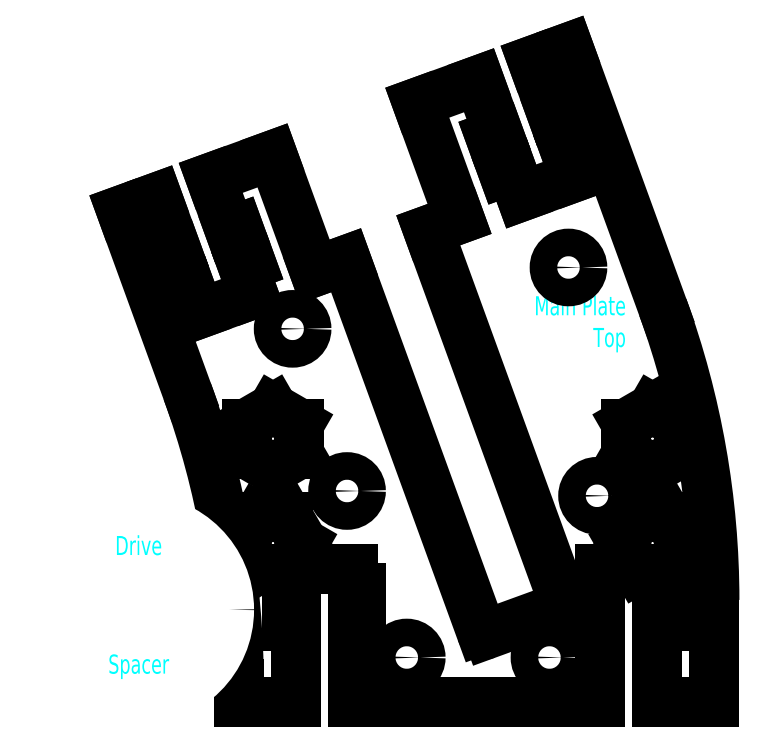
<metadata>
{"format":"dxf","ext":"dxf","renderer":"ezdxf+matplotlib","layout":"modelspace","background":"white","min_lineweight":24,"dpi":150}
</metadata>
<code>
0
SECTION
2
ENTITIES
0
LINE
8
Main Plate Top Layer
10
52.85
20
11.68
30
0
11
45.33
21
8.947
31
0
0
LINE
8
Main Plate Top Layer
10
46.43
20
61.49
30
0
11
44.38
21
67.13
31
0
0
LINE
8
Main Plate Top Layer
10
50.01
20
69.18
30
0
11
52.07
21
63.54
31
0
0
LINE
8
Main Plate Top Layer
10
63.7
20
43.27
30
0
11
53.77
21
70.55
31
0
0
LINE
8
Main Plate Top Layer
10
69.13
20
1.742
30
0
11
69.13
21
12.49
31
0
0
LINE
8
Main Plate Top Layer
10
63.13
20
1.742
30
0
11
69.13
21
1.742
31
0
0
LINE
8
Main Plate Top Layer
10
63.13
20
9.742
30
0
11
63.13
21
1.742
31
0
0
LINE
8
Main Plate Top Layer
10
57.13
20
1.742
30
0
11
57.13
21
9.742
31
0
0
LINE
8
Main Plate Top Layer
10
31.13
20
1.742
30
0
11
57.13
21
1.742
31
0
0
LINE
8
Main Plate Top Layer
10
31.13
20
9.742
30
0
11
31.13
21
1.742
31
0
0
LINE
8
Main Plate Top Layer
10
25.13
20
1.742
30
0
11
25.13
21
9.742
31
0
0
LINE
8
Main Plate Top Layer
10
19.13
20
1.742
30
0
11
25.13
21
1.742
31
0
0
LINE
8
Main Plate Top Layer
10
19.13
20
3.674
30
0
11
19.13
21
1.742
31
0
0
LINE
8
Main Plate Top Layer
10
12.6
20
49.18
30
0
11
10.55
21
54.82
31
0
0
LINE
8
Main Plate Top Layer
10
16.19
20
56.87
30
0
11
18.24
21
51.23
31
0
0
ARC
8
Main Plate Top Layer
10
45.13
20
9.511
30
0
40
0.6
50
200
51
290
0
ARC
8
Main Plate Top Layer
10
52.65
20
12.25
30
0
40
0.6
50
290
51
20
0
ARC
8
Main Plate Top Layer
10
-20.87
20
12.49
30
0
40
90
50
0
51
20
0
ARC
8
Main Plate Top Layer
10
-70.87
20
3.674
30
0
40
90
50
0
51
20
0
LINE
8
Main Plate Top Layer
10
6.788
20
53.45
30
0
11
13.7
21
34.46
31
0
0
MTEXT
8
Main Plate Top Text
10
59.83
20
44.43
30
0
40
2
41
100
71
3
72
2
1
Main\~Plate\PTop
7
standard
50
360
73
1
44
1
0
LINE
8
Main Plate Top Layer
10
39.05
20
51.36
30
0
11
53.21
21
12.45
31
0
0
LINE
8
Main Plate Top Layer
10
39.05
20
51.36
30
0
11
42.34
21
52.55
31
0
0
LINE
8
Main Plate Top Layer
10
42.34
20
52.55
30
0
11
37.89
21
64.77
31
0
0
LINE
8
Main Plate Top Layer
10
37.89
20
64.77
30
0
11
44.38
21
67.13
31
0
0
LINE
8
Main Plate Top Layer
10
30.4
20
48.21
30
0
11
27.12
21
47.01
31
0
0
LINE
8
Main Plate Top Layer
10
27.12
20
47.01
30
0
11
22.67
21
59.23
31
0
0
LINE
8
Main Plate Top Layer
10
22.67
20
59.23
30
0
11
16.19
21
56.87
31
0
0
LINE
8
Main Plate Top Layer
10
10.55
20
54.82
30
0
11
6.788
21
53.45
31
0
0
LINE
8
Main Plate Top Layer
10
53.77
20
70.55
30
0
11
50.01
21
69.18
31
0
0
LINE
8
Main Plate Top Layer
10
30.4
20
48.21
30
0
11
44.56
21
9.305
31
0
0
LINE
8
Main Plate Top Layer
10
62.63
20
32.63
30
0
11
65.38
21
31.04
31
0
0
LINE
8
Main Plate Top Layer
10
65.38
20
31.04
30
0
11
65.38
21
27.86
31
0
0
LINE
8
Main Plate Top Layer
10
65.38
20
27.86
30
0
11
62.63
21
26.28
31
0
0
LINE
8
Main Plate Top Layer
10
59.88
20
27.86
30
0
11
62.63
21
26.28
31
0
0
LINE
8
Main Plate Top Layer
10
59.88
20
31.04
30
0
11
59.88
21
27.86
31
0
0
LINE
8
Main Plate Top Layer
10
62.63
20
32.63
30
0
11
59.88
21
31.04
31
0
0
LINE
8
Main Plate Top Layer
10
11.75
20
48.87
30
0
11
12.6
21
49.18
31
0
0
LINE
8
Main Plate Top Layer
10
18.24
20
51.23
30
0
11
19.08
21
51.54
31
0
0
LINE
8
Main Plate Top Layer
10
19.08
20
51.54
30
0
11
20.45
21
47.78
31
0
0
LINE
8
Main Plate Top Layer
10
20.45
20
47.78
30
0
11
19.61
21
47.47
31
0
0
LINE
8
Main Plate Top Layer
10
13.12
20
45.11
30
0
11
11.75
21
48.87
31
0
0
LINE
8
Main Plate Top Layer
10
13.97
20
45.42
30
0
11
13.12
21
45.11
31
0
0
LINE
8
Main Plate Top Layer
10
45.58
20
61.18
30
0
11
46.43
21
61.49
31
0
0
LINE
8
Main Plate Top Layer
10
47.8
20
57.73
30
0
11
46.95
21
57.42
31
0
0
LINE
8
Main Plate Top Layer
10
46.95
20
57.42
30
0
11
45.58
21
61.18
31
0
0
LINE
8
Main Plate Top Layer
10
54.28
20
60.09
30
0
11
53.43
21
59.78
31
0
0
LINE
8
Main Plate Top Layer
10
52.07
20
63.54
30
0
11
52.91
21
63.85
31
0
0
LINE
8
Main Plate Top Layer
10
52.91
20
63.85
30
0
11
54.28
21
60.09
31
0
0
LINE
8
Main Plate Top Layer
10
14.99
20
42.6
30
0
11
13.97
21
45.42
31
0
0
LINE
8
Main Plate Top Layer
10
20.63
20
44.65
30
0
11
14.99
21
42.6
31
0
0
LINE
8
Main Plate Top Layer
10
19.61
20
47.47
30
0
11
20.63
21
44.65
31
0
0
LINE
8
Main Plate Top Layer
10
48.82
20
54.91
30
0
11
47.8
21
57.73
31
0
0
LINE
8
Main Plate Top Layer
10
54.46
20
56.96
30
0
11
48.82
21
54.91
31
0
0
LINE
8
Main Plate Top Layer
10
53.43
20
59.78
30
0
11
54.46
21
56.96
31
0
0
LINE
8
Main Plate Top Layer
10
24.23
20
13.74
30
0
11
25.13
21
13.74
31
0
0
LINE
8
Main Plate Top Layer
10
25.13
20
9.742
30
0
11
24.23
21
9.742
31
0
0
LINE
8
Main Plate Top Layer
10
24.23
20
9.742
30
0
11
24.23
21
13.74
31
0
0
LINE
8
Main Plate Top Layer
10
25.13
20
13.74
30
0
11
25.13
21
15.74
31
0
0
LINE
8
Main Plate Top Layer
10
31.13
20
15.74
30
0
11
25.13
21
15.74
31
0
0
LINE
8
Main Plate Top Layer
10
31.13
20
15.74
30
0
11
31.13
21
13.74
31
0
0
LINE
8
Main Plate Top Layer
10
31.13
20
13.74
30
0
11
32.03
21
13.74
31
0
0
LINE
8
Main Plate Top Layer
10
32.03
20
13.74
30
0
11
32.03
21
9.742
31
0
0
LINE
8
Main Plate Top Layer
10
32.03
20
9.742
30
0
11
31.13
21
9.742
31
0
0
LINE
8
Main Plate Top Layer
10
57.13
20
13.74
30
0
11
57.13
21
15.74
31
0
0
LINE
8
Main Plate Top Layer
10
57.13
20
15.74
30
0
11
63.13
21
15.74
31
0
0
LINE
8
Main Plate Top Layer
10
63.13
20
15.74
30
0
11
63.13
21
13.74
31
0
0
LINE
8
Main Plate Top Layer
10
56.23
20
13.74
30
0
11
57.13
21
13.74
31
0
0
LINE
8
Main Plate Top Layer
10
57.13
20
9.742
30
0
11
56.23
21
9.742
31
0
0
LINE
8
Main Plate Top Layer
10
56.23
20
9.742
30
0
11
56.23
21
13.74
31
0
0
LINE
8
Main Plate Top Layer
10
64.03
20
9.742
30
0
11
63.13
21
9.742
31
0
0
LINE
8
Main Plate Top Layer
10
63.13
20
13.74
30
0
11
64.03
21
13.74
31
0
0
LINE
8
Main Plate Top Layer
10
64.03
20
13.74
30
0
11
64.03
21
9.742
31
0
0
LINE
8
Main Plate Top Layer
10
61.04
20
21.2
30
0
11
64.22
21
21.2
31
0
0
LINE
8
Main Plate Top Layer
10
64.22
20
21.2
30
0
11
65.8
21
18.45
31
0
0
LINE
8
Main Plate Top Layer
10
65.8
20
18.45
30
0
11
64.22
21
15.7
31
0
0
LINE
8
Main Plate Top Layer
10
61.04
20
15.7
30
0
11
64.22
21
15.7
31
0
0
LINE
8
Main Plate Top Layer
10
59.45
20
18.45
30
0
11
61.04
21
15.7
31
0
0
LINE
8
Main Plate Top Layer
10
61.04
20
21.2
30
0
11
59.45
21
18.45
31
0
0
LINE
8
Main Plate Top Layer
10
22.73
20
32.63
30
0
11
25.48
21
31.04
31
0
0
LINE
8
Main Plate Top Layer
10
25.48
20
31.04
30
0
11
25.48
21
27.86
31
0
0
LINE
8
Main Plate Top Layer
10
25.48
20
27.86
30
0
11
22.73
21
26.28
31
0
0
LINE
8
Main Plate Top Layer
10
19.98
20
27.86
30
0
11
22.73
21
26.28
31
0
0
LINE
8
Main Plate Top Layer
10
19.98
20
31.04
30
0
11
19.98
21
27.86
31
0
0
LINE
8
Main Plate Top Layer
10
22.73
20
32.63
30
0
11
19.98
21
31.04
31
0
0
LINE
8
Main Plate Top Layer
10
19.55
20
18.45
30
0
11
21.14
21
21.2
31
0
0
LINE
8
Main Plate Top Layer
10
21.14
20
21.2
30
0
11
24.32
21
21.2
31
0
0
LINE
8
Main Plate Top Layer
10
24.32
20
21.2
30
0
11
25.9
21
18.45
31
0
0
LINE
8
Main Plate Top Layer
10
24.32
20
15.7
30
0
11
25.9
21
18.45
31
0
0
LINE
8
Main Plate Top Layer
10
21.14
20
15.7
30
0
11
24.32
21
15.7
31
0
0
LINE
8
Main Plate Top Layer
10
19.55
20
18.45
30
0
11
21.14
21
15.7
31
0
0
CIRCLE
8
Main Plate Top Layer
10
56.79
20
23.45
30
0
40
1.45
0
CIRCLE
8
Main Plate Top Layer
10
30.51
20
23.95
30
0
40
1.45
0
CIRCLE
8
Main Plate Top Layer
10
53.79
20
47.45
30
0
40
1.45
0
CIRCLE
8
Main Plate Top Layer
10
51.79
20
6.448
30
0
40
1.45
0
CIRCLE
8
Main Plate Top Layer
10
36.79
20
6.448
30
0
40
1.45
0
CIRCLE
8
Main Plate Top Layer
10
24.79
20
41
30
0
40
1.45
0
CIRCLE
8
Top
10
8.606
20
11.47
30
0
40
4
0
CIRCLE
8
Top
10
8.606
20
11.47
30
0
40
9.5
0
MTEXT
8
Text
10
8.606
20
18.22
30
0
40
2
41
100
71
5
72
2
1
Drive
7
standard
50
0
73
1
44
1
0
MTEXT
8
Text
10
8.606
20
5.751
30
0
40
2
41
100
71
5
72
2
1
Spacer
7
standard
50
0
73
1
44
1
0
ENDSEC
0
EOF

</code>
